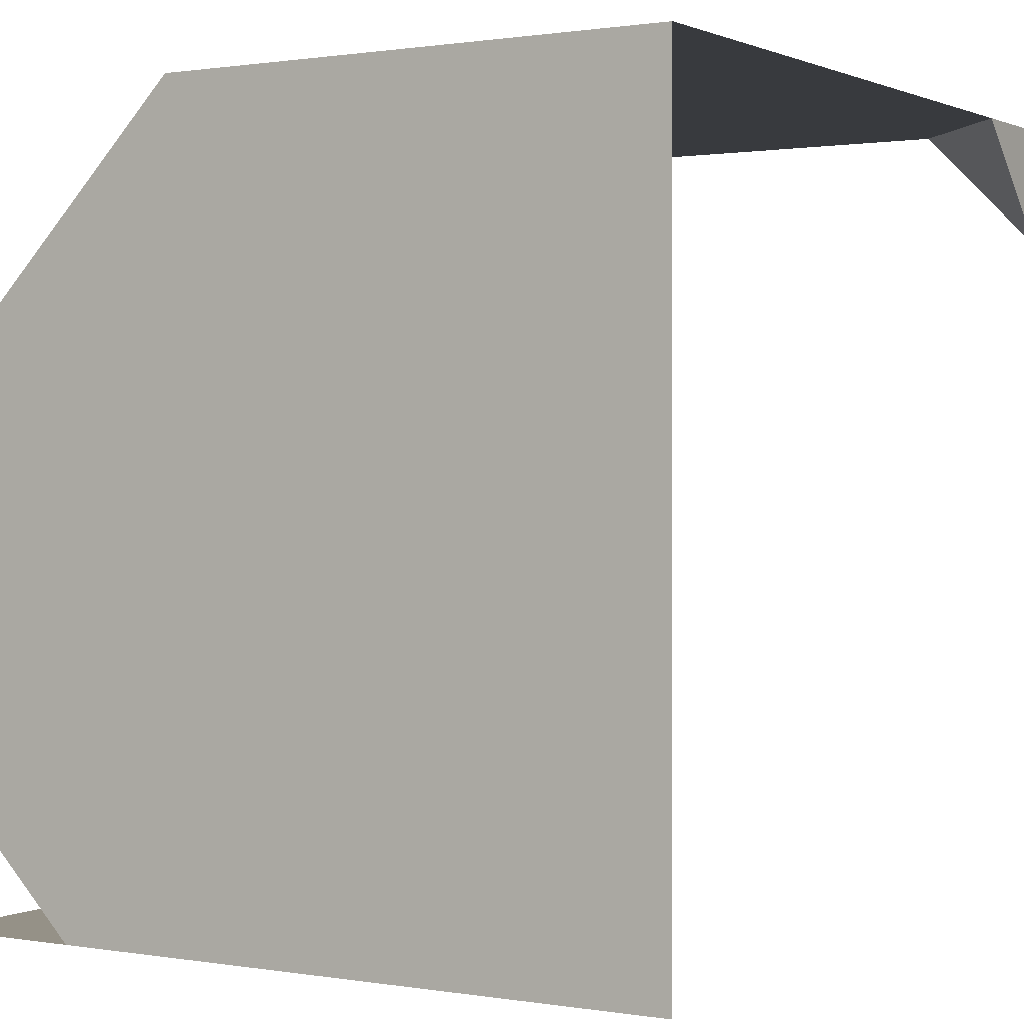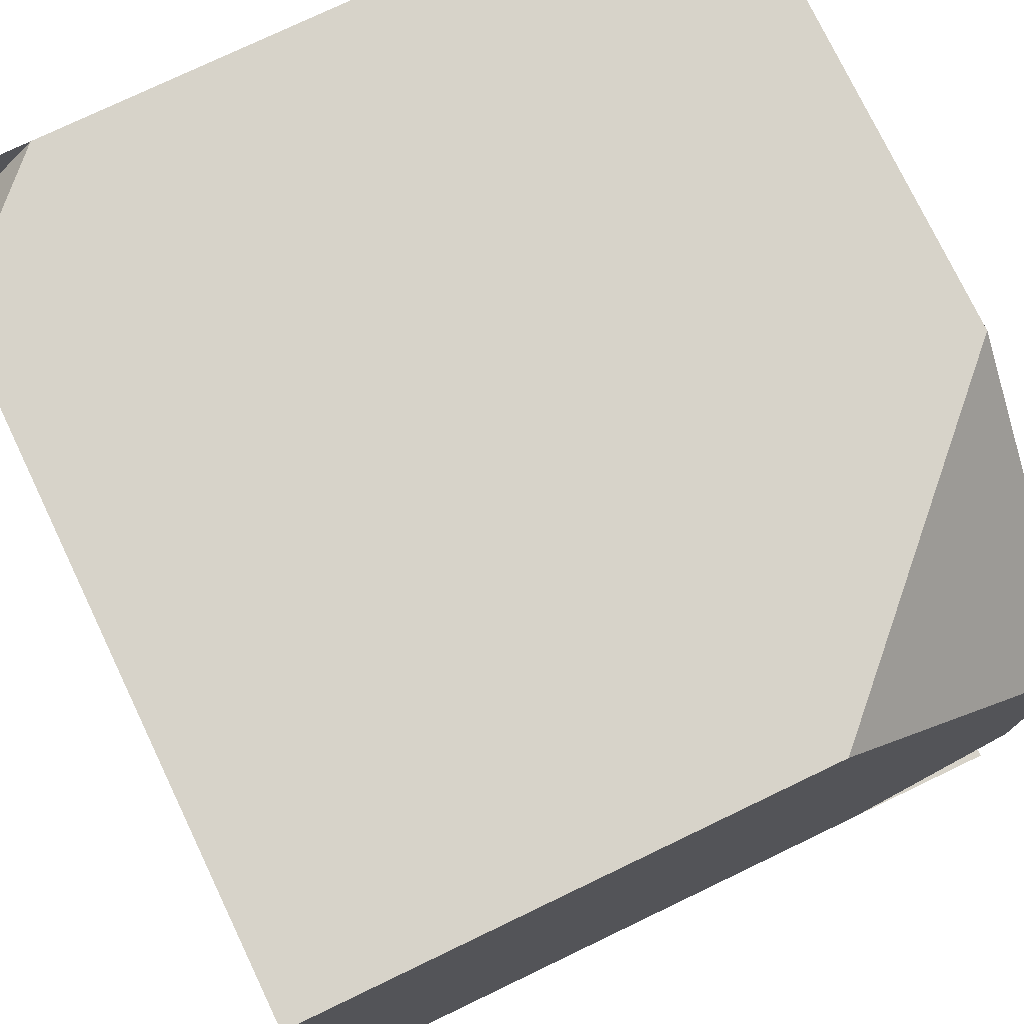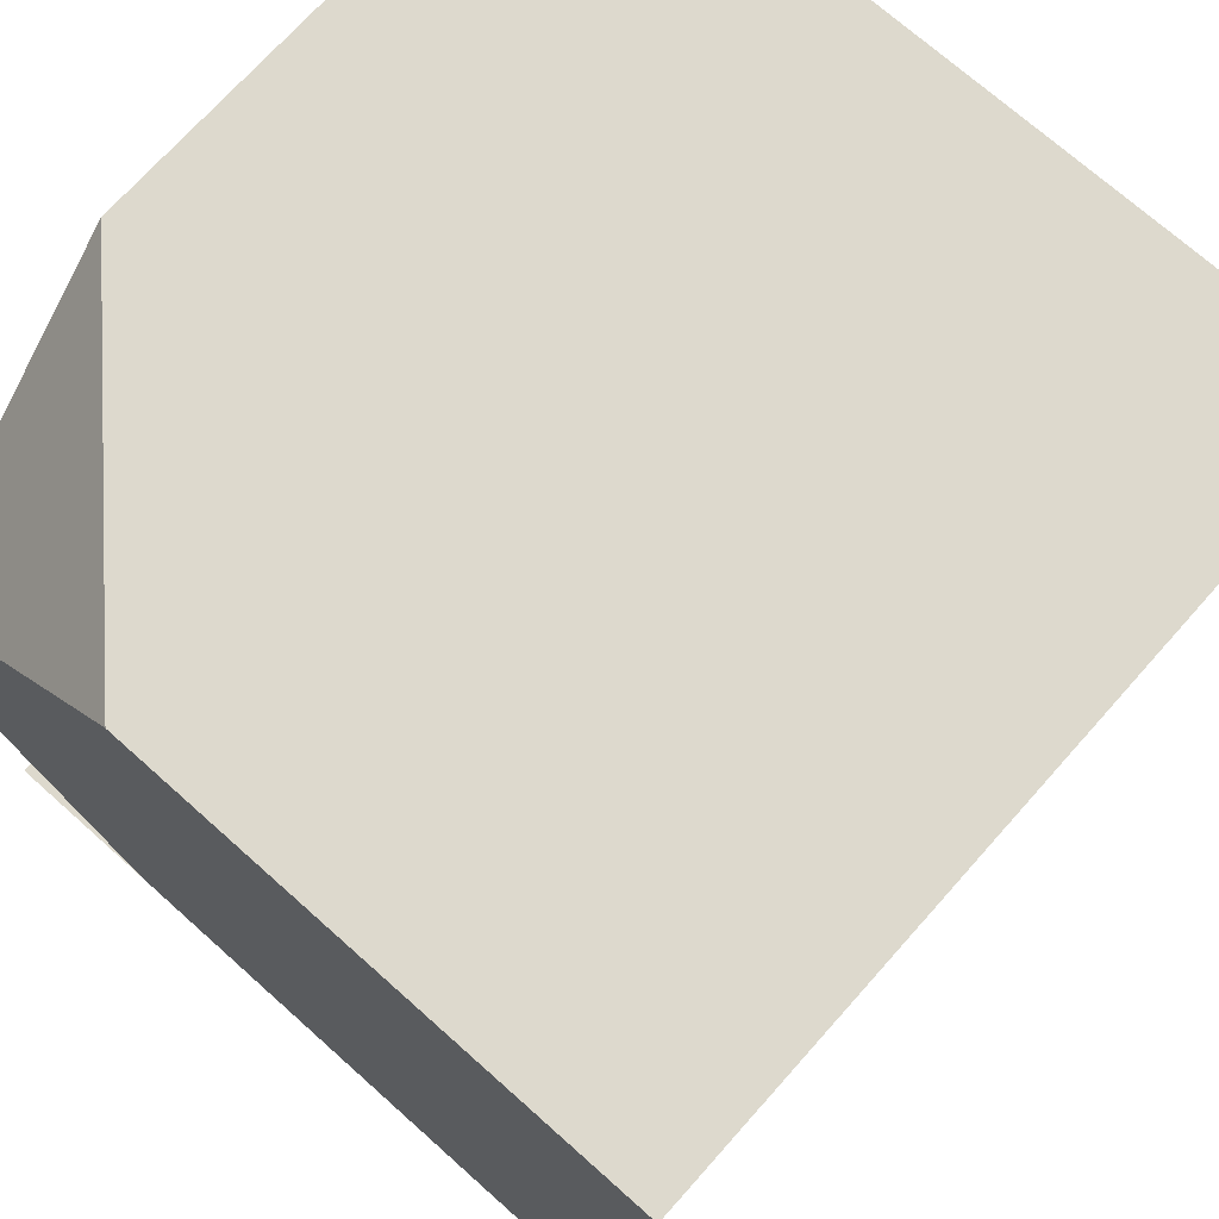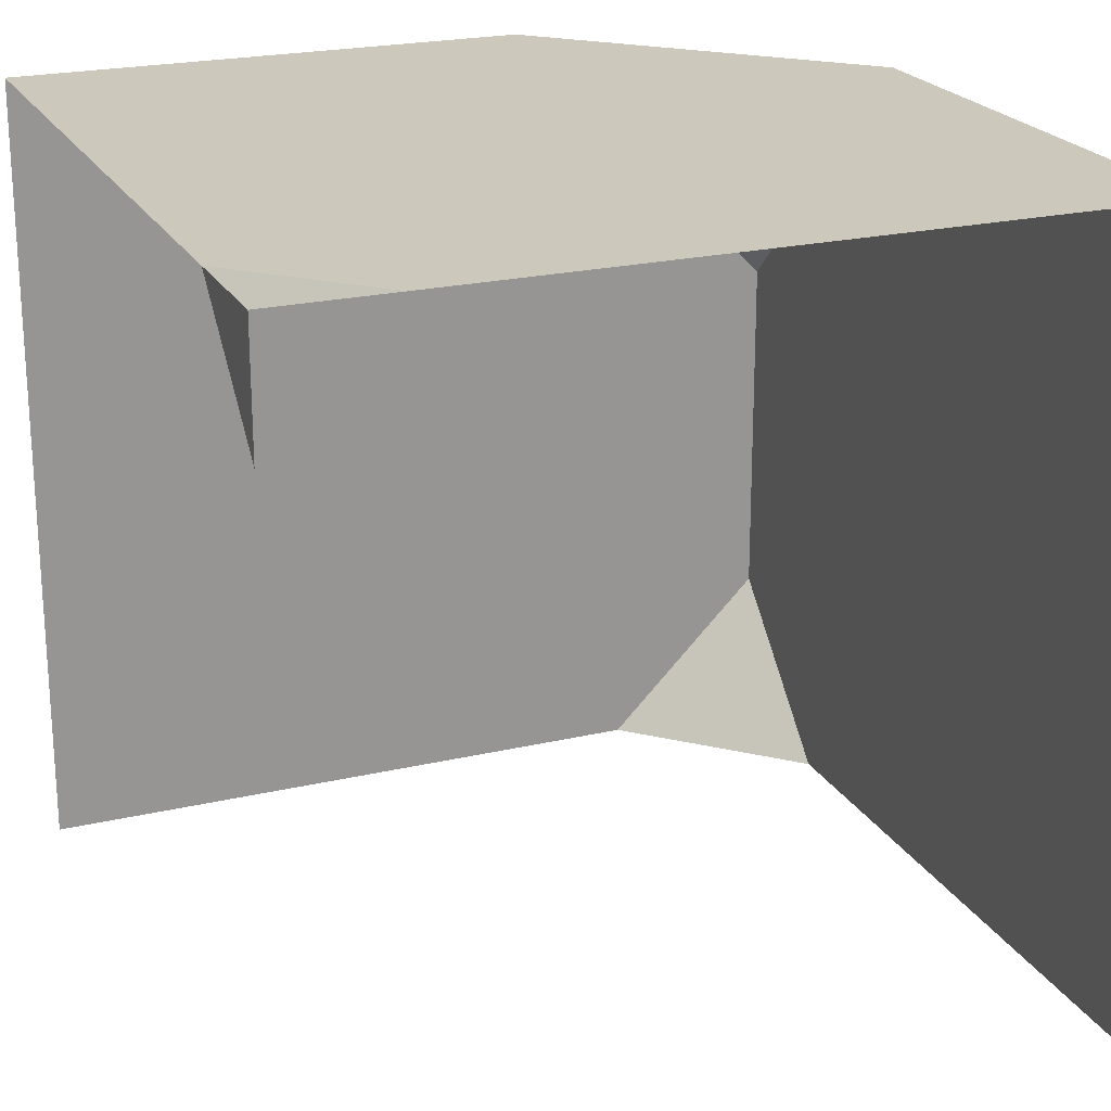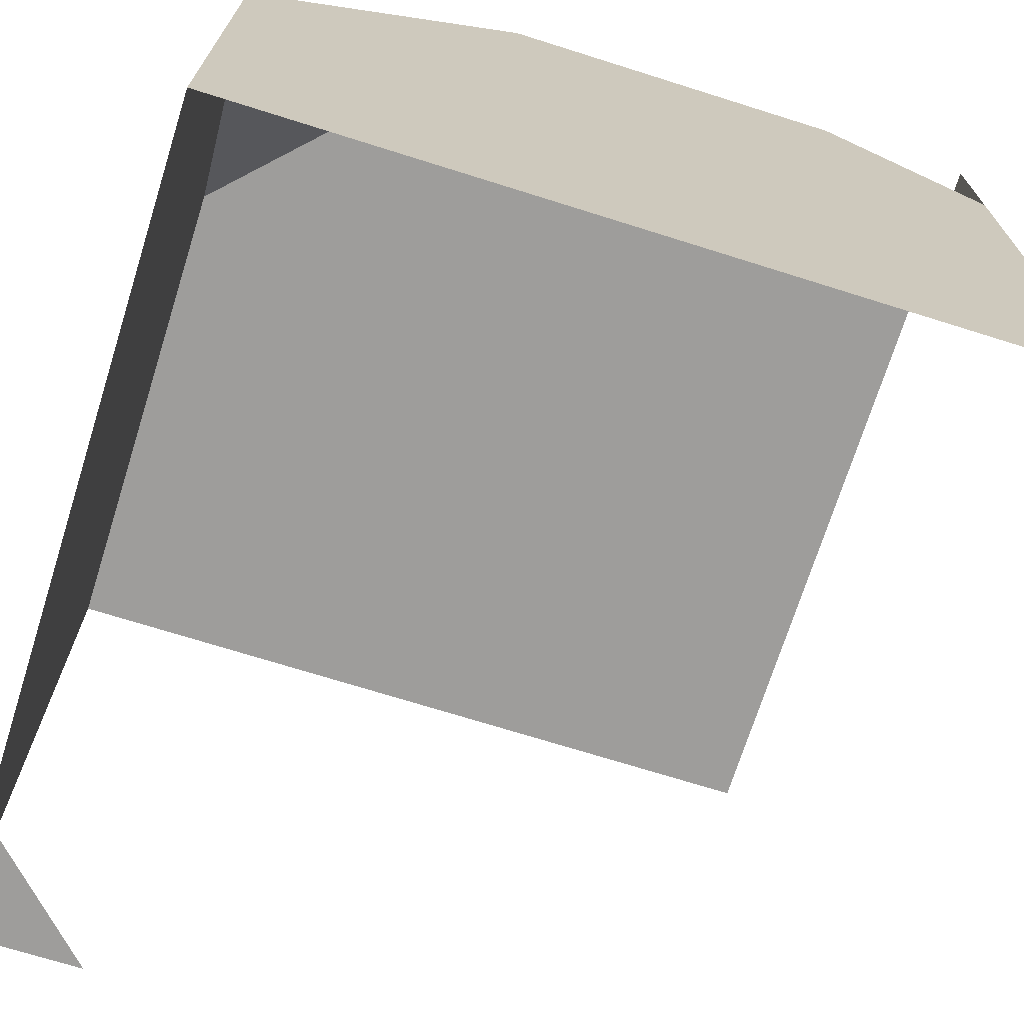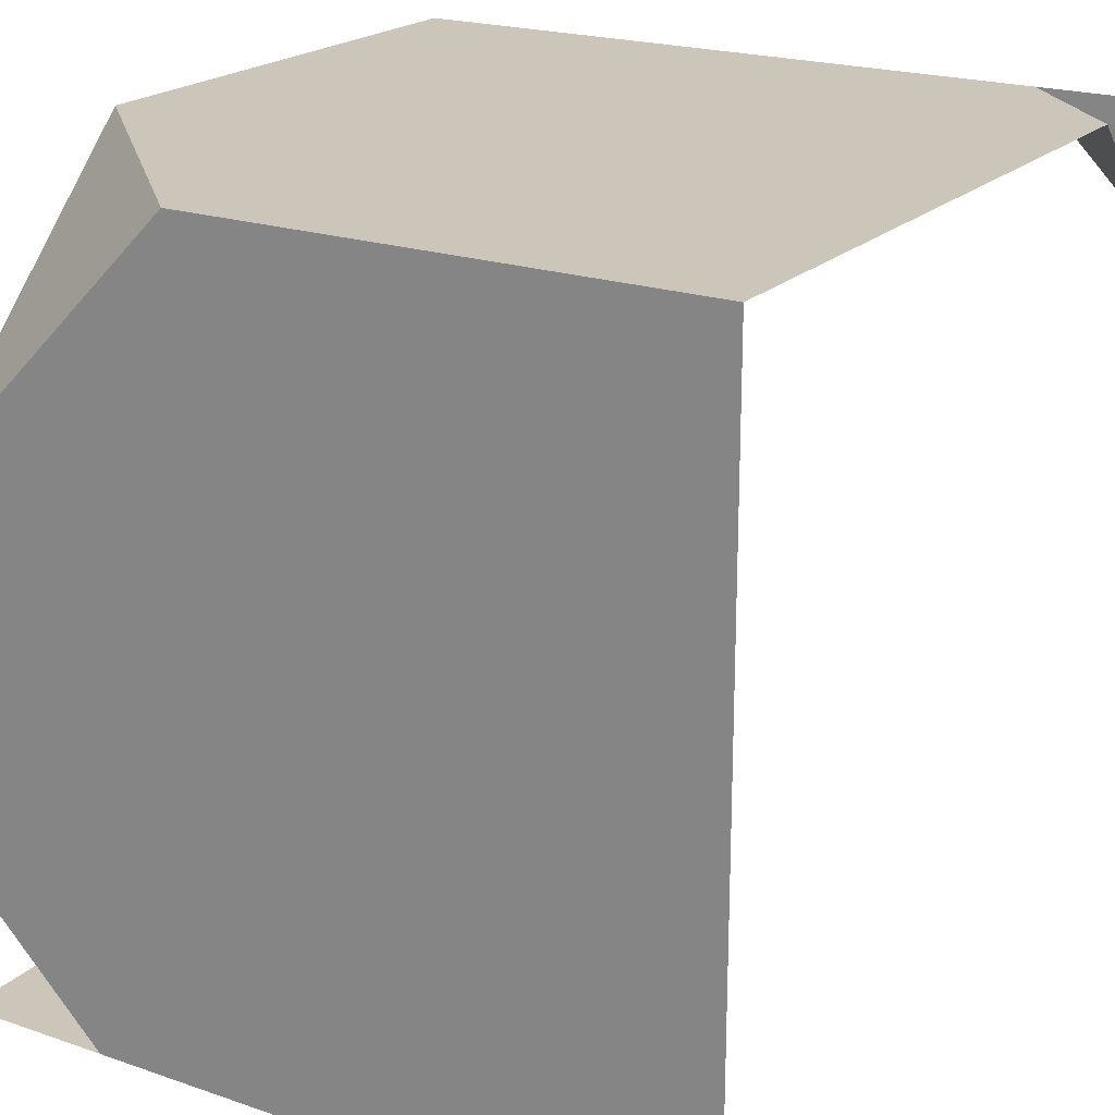
<metadata>
{"format":"obj","ext":"obj","renderer":"f3d","projection":"perspective","resolution":1024,"background":"white","views":[{"elev":0.8,"azim":-148.1,"up":"+Z"},{"elev":76.3,"azim":64.4,"up":"+Z"},{"elev":71.9,"azim":-138.3,"up":"+Z"},{"elev":22.1,"azim":-22.3,"up":"+Z"},{"elev":-70.7,"azim":72.5,"up":"+Y"},{"elev":20.8,"azim":-148.3,"up":"+Z"}]}
</metadata>
<code>
g block_eroded_corner
v 0 -0.7 3.06e-08
v -0.7 0 0
v 0 -3.06e-08 -0.7
v -1.7 -2 8.742e-08
v -2 -2 -0.3
v -2 -1.7 7.431e-08
v -0.4 -8.742e-08 -2
v 0 -0.4 -2
v 0 -6.994e-08 -1.6
v -2 -2 -0.3
v -2 -2 8.742e-08
v -2 -1.7 7.431e-08
v -1.7 -2 8.742e-08
v -2 -2 8.742e-08
v -2 -2 -0.3
v -0.4 -8.742e-08 -2
v 0 -8.941e-08 -2
v 0 -0.4 -2
v 0 -0.4 -2
v 0 -2 -2
v 0 -2 8.742e-08
v 0 -0.7 3.06e-08
v 0 -3.06e-08 -0.7
v 0 -6.994e-08 -1.6
v -2 0 0
v -2 -8.742e-08 -2
v -0.4 -8.742e-08 -2
v 0 -6.994e-08 -1.6
v 0 -3.06e-08 -0.7
v -0.7 0 0
v -0.7 0 0
v 0 -0.7 3.06e-08
v 0 -2 8.742e-08
v -1.7 -2 8.742e-08
v -2 0 0
v -2 -1.7 7.431e-08
g block_eroded_corner_0
f 3 2 1
f 6 5 4
f 9 8 7
f 12 11 10
f 15 14 13
f 18 17 16
f 21 20 19
f 19 22 21
f 19 23 22
f 19 24 23
f 27 26 25
f 25 28 27
f 25 29 28
f 25 30 29
f 33 32 31
f 31 34 33
f 31 35 34
f 35 36 34

</code>
